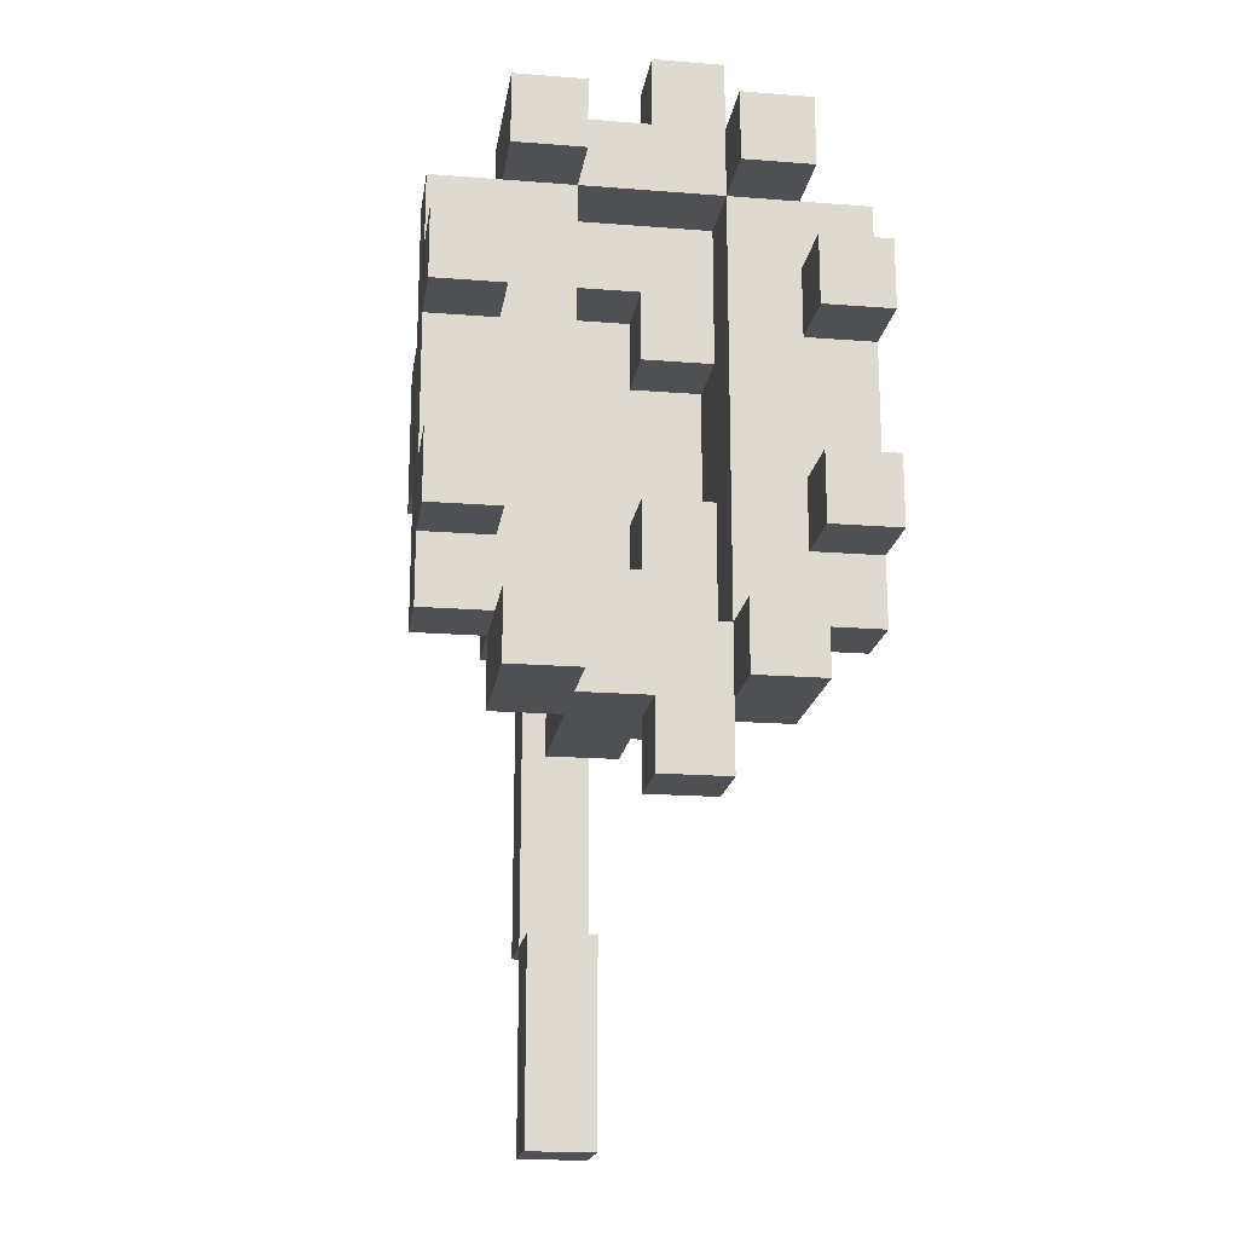
<metadata>
{"format":"obj","ext":"obj","renderer":"f3d","projection":"perspective","resolution":1024,"background":"white","views":[{"elev":-18.8,"azim":81.5,"up":"+Y"}]}
</metadata>
<code>
o
v 0.2 1.6 0.1
v 0.2 1.6 0
v 0.2 2.1 0.1
v 0.2 2.1 0
v 0.3 1.3 0.1
v 0.3 1.3 0
v 0.3 1.6 0.1
v 0.3 1.6 0
v 0.3 2.1 0.1
v 0.3 2.1 0
v 0.3 2.2 0.1
v 0.3 2.2 0
v 0.4 2.2 0.1
v 0.4 2.2 0
v 0.4 2.3 0.1
v 0.4 2.3 0
v 0.5 1.9 0.1
v 0.5 1.9 0
v 0.5 2 0
v 0.5 2 -0.1
v 0.5 2.1 0.2
v 0.5 2.1 0.1
v 0.5 2.1 0
v 0.5 2.1 -0.1
v 0.5 2.1 -0.2
v 0.5 2.3 0.2
v 0.5 2.3 0.1
v 0.5 2.3 0
v 0.5 2.3 -0.1
v 0.5 2.3 -0.2
v 0.5 2.4 0
v 0.5 2.4 -0.1
v 0.5 2.5 0.1
v 0.5 2.5 0
v 0.6 1.8 0.1
v 0.6 1.8 0
v 0.6 1.9 0.1
v 0.6 1.9 0
v 0.6 1.9 -0.1
v 0.6 2 0.2
v 0.6 2 0.1
v 0.6 2 0
v 0.6 2 -0.1
v 0.6 2 -0.2
v 0.6 2.1 0.2
v 0.6 2.1 0.1
v 0.6 2.1 -0.1
v 0.6 2.1 -0.2
v 0.6 2.3 0.2
v 0.6 2.3 0.1
v 0.6 2.3 -0.1
v 0.6 2.3 -0.2
v 0.6 2.4 0.2
v 0.6 2.4 0.1
v 0.6 2.4 0
v 0.6 2.4 -0.1
v 0.6 2.4 -0.2
v 0.6 2.5 0.1
v 0.6 2.5 0
v 0.6 2.5 -0.1
v 0.6 2.6 0.1
v 0.6 2.6 0
v 0.7 1.8 0
v 0.7 1.8 -0.1
v 0.7 1.9 0.2
v 0.7 1.9 0.1
v 0.7 1.9 0
v 0.7 1.9 -0.1
v 0.7 1.9 -0.2
v 0.7 2 0.2
v 0.7 2 0.1
v 0.7 2 -0.1
v 0.7 2 -0.2
v 0.7 2.1 0.3
v 0.7 2.1 0.2
v 0.7 2.1 -0.2
v 0.7 2.1 -0.3
v 0.7 2.3 0.3
v 0.7 2.3 0.2
v 0.7 2.3 -0.2
v 0.7 2.3 -0.3
v 0.7 2.4 0.2
v 0.7 2.4 0.1
v 0.7 2.4 -0.1
v 0.7 2.4 -0.2
v 0.7 2.5 0.2
v 0.7 2.5 0.1
v 0.7 2.5 0
v 0.7 2.5 -0.1
v 0.7 2.5 -0.2
v 0.7 2.6 0
v 0.7 2.6 -0.1
v 0.8 1.7 0
v 0.8 1.7 -0.1
v 0.8 1.8 0.2
v 0.8 1.8 0.1
v 0.8 1.8 0
v 0.8 1.8 -0.1
v 0.8 1.8 -0.2
v 0.8 1.9 0.3
v 0.8 1.9 0.2
v 0.8 1.9 0.1
v 0.8 1.9 -0.1
v 0.8 1.9 -0.2
v 0.8 1.9 -0.3
v 0.8 2.1 0.3
v 0.8 2.1 0.2
v 0.8 2.1 -0.2
v 0.8 2.1 -0.3
v 0.8 2.3 0.3
v 0.8 2.3 0.2
v 0.8 2.3 -0.2
v 0.8 2.3 -0.3
v 0.8 2.5 0.3
v 0.8 2.5 0.2
v 0.8 2.5 0.1
v 0.8 2.5 -0.1
v 0.8 2.5 -0.2
v 0.8 2.5 -0.3
v 0.8 2.6 0.2
v 0.8 2.6 0.1
v 0.8 2.6 0
v 0.8 2.6 -0.1
v 0.8 2.6 -0.2
v 0.8 2.7 0
v 0.8 2.7 -0.1
v 0.3 1.6 0.1
v 0.3 1.6 0
v 0.3 2.1 0.1
v 0.3 2.1 0
v 0.4 1.3 0.1
v 0.4 1.3 0
v 0.4 1.6 0.1
v 0.4 1.6 0
v 0.7 2 0.1
v 0.7 2 0
v 0.7 2.1 0.1
v 0.7 2.1 0
v 0.7 2.1 -0.1
v 0.7 2.3 0.1
v 0.7 2.3 0
v 0.7 2.3 -0.1
v 0.7 2.4 0.1
v 0.7 2.4 0
v 0.8 1.9 0.1
v 0.8 1.9 0
v 0.8 1.9 -0.1
v 0.8 2 0.1
v 0.8 2 0
v 0.8 2 -0.1
v 0.8 2.1 0
v 0.8 2.1 -0.1
v 0.8 2.3 0
v 0.8 2.3 -0.1
v 0.8 2.4 0.1
v 0.8 2.4 0
v 0.8 2.4 -0.1
v 0.8 2.5 0.1
v 0.8 2.5 0
v 0.8 2.5 -0.1
v 0.9 1.7 0
v 0.9 1.7 -0.1
v 0.9 1.8 0.1
v 0.9 1.8 0
v 0.9 1.8 -0.1
v 0.9 1.9 0.3
v 0.9 1.9 0.2
v 0.9 1.9 0.1
v 0.9 1.9 0
v 0.9 1.9 -0.1
v 0.9 1.9 -0.2
v 0.9 1.9 -0.3
v 0.9 2 0.3
v 0.9 2 0.2
v 0.9 2 0.1
v 0.9 2 -0.1
v 0.9 2 -0.2
v 0.9 2 -0.3
v 0.9 2.1 0.3
v 0.9 2.1 0.2
v 0.9 2.1 -0.2
v 0.9 2.1 -0.3
v 0.9 2.3 0.3
v 0.9 2.3 0.2
v 0.9 2.3 -0.2
v 0.9 2.3 -0.3
v 0.9 2.4 0.3
v 0.9 2.4 0.2
v 0.9 2.4 0.1
v 0.9 2.4 -0.1
v 0.9 2.4 -0.2
v 0.9 2.4 -0.3
v 0.9 2.5 0.3
v 0.9 2.5 0.2
v 0.9 2.5 0.1
v 0.9 2.5 0
v 0.9 2.5 -0.1
v 0.9 2.5 -0.2
v 0.9 2.5 -0.3
v 0.9 2.6 0.1
v 0.9 2.6 0
v 0.9 2.6 -0.1
v 0.9 2.7 0
v 0.9 2.7 -0.1
v 1 1.8 0.2
v 1 1.8 0.1
v 1 1.8 -0.1
v 1 1.8 -0.2
v 1 1.9 0.2
v 1 1.9 0.1
v 1 1.9 -0.1
v 1 1.9 -0.2
v 1 2 0.3
v 1 2 0.2
v 1 2 -0.2
v 1 2 -0.3
v 1 2.1 0.3
v 1 2.1 0.2
v 1 2.1 -0.2
v 1 2.1 -0.3
v 1 2.3 0.3
v 1 2.3 0.2
v 1 2.3 -0.2
v 1 2.3 -0.3
v 1 2.4 0.3
v 1 2.4 0.2
v 1 2.4 -0.2
v 1 2.4 -0.3
v 1 2.5 0.2
v 1 2.5 0.1
v 1 2.5 -0.1
v 1 2.5 -0.2
v 1 2.6 0.2
v 1 2.6 0.1
v 1 2.6 -0.1
v 1 2.6 -0.2
v 0.7 2.1 0.3
v 0.7 2.3 0.3
v 0.8 1.9 0.3
v 0.8 2.1 0.3
v 0.8 2.3 0.3
v 0.8 2.5 0.3
v 0.9 1.9 0.3
v 0.9 2 0.3
v 0.9 2.1 0.3
v 0.9 2.3 0.3
v 0.9 2.4 0.3
v 0.9 2.5 0.3
v 1 2 0.3
v 1 2.1 0.3
v 1 2.3 0.3
v 1 2.4 0.3
v 0.5 2.1 0.2
v 0.5 2.3 0.2
v 0.6 2 0.2
v 0.6 2.1 0.2
v 0.6 2.3 0.2
v 0.6 2.4 0.2
v 0.7 1.9 0.2
v 0.7 2 0.2
v 0.7 2.1 0.2
v 0.7 2.3 0.2
v 0.7 2.4 0.2
v 0.7 2.5 0.2
v 0.8 1.8 0.2
v 0.8 1.9 0.2
v 0.8 2.1 0.2
v 0.8 2.3 0.2
v 0.8 2.5 0.2
v 0.8 2.6 0.2
v 0.9 1.9 0.2
v 0.9 2.5 0.2
v 1 1.8 0.2
v 1 1.9 0.2
v 1 2.5 0.2
v 1 2.6 0.2
v 0.2 1.6 0.1
v 0.2 2.1 0.1
v 0.3 1.3 0.1
v 0.3 1.6 0.1
v 0.3 2.1 0.1
v 0.3 2.2 0.1
v 0.4 1.3 0.1
v 0.4 1.6 0.1
v 0.4 2.2 0.1
v 0.4 2.3 0.1
v 0.5 1.9 0.1
v 0.5 2.1 0.1
v 0.5 2.3 0.1
v 0.5 2.5 0.1
v 0.6 1.8 0.1
v 0.6 1.9 0.1
v 0.6 2 0.1
v 0.6 2.1 0.1
v 0.6 2.3 0.1
v 0.6 2.4 0.1
v 0.6 2.5 0.1
v 0.6 2.6 0.1
v 0.7 1.9 0.1
v 0.7 2 0.1
v 0.7 2.4 0.1
v 0.7 2.5 0.1
v 0.8 1.8 0.1
v 0.8 1.9 0.1
v 0.8 2.5 0.1
v 0.8 2.6 0.1
v 0.7 2 0
v 0.7 2.1 0
v 0.7 2.3 0
v 0.7 2.4 0
v 0.8 1.7 0
v 0.8 1.8 0
v 0.8 2 0
v 0.8 2.1 0
v 0.8 2.3 0
v 0.8 2.4 0
v 0.8 2.6 0
v 0.8 2.7 0
v 0.9 1.7 0
v 0.9 1.8 0
v 0.9 2.6 0
v 0.9 2.7 0
v 0.7 2.1 -0.1
v 0.7 2.3 -0.1
v 0.8 1.9 -0.1
v 0.8 2 -0.1
v 0.8 2.1 -0.1
v 0.8 2.3 -0.1
v 0.8 2.4 -0.1
v 0.8 2.5 -0.1
v 0.9 1.8 -0.1
v 0.9 1.9 -0.1
v 0.9 2 -0.1
v 0.9 2.4 -0.1
v 0.9 2.5 -0.1
v 0.9 2.6 -0.1
v 1 1.8 -0.1
v 1 1.9 -0.1
v 1 2.5 -0.1
v 1 2.6 -0.1
v 0.9 2 -0.2
v 0.9 2.1 -0.2
v 0.9 2.3 -0.2
v 0.9 2.4 -0.2
v 1 2 -0.2
v 1 2.1 -0.2
v 1 2.3 -0.2
v 1 2.4 -0.2
v 0.9 2 0.2
v 0.9 2.1 0.2
v 0.9 2.3 0.2
v 0.9 2.4 0.2
v 1 2 0.2
v 1 2.1 0.2
v 1 2.3 0.2
v 1 2.4 0.2
v 0.7 2 0.1
v 0.7 2.1 0.1
v 0.7 2.3 0.1
v 0.7 2.4 0.1
v 0.8 1.9 0.1
v 0.8 2 0.1
v 0.8 2.1 0.1
v 0.8 2.3 0.1
v 0.8 2.4 0.1
v 0.8 2.5 0.1
v 0.9 1.8 0.1
v 0.9 1.9 0.1
v 0.9 2 0.1
v 0.9 2.4 0.1
v 0.9 2.5 0.1
v 0.9 2.6 0.1
v 1 1.8 0.1
v 1 1.9 0.1
v 1 2.5 0.1
v 1 2.6 0.1
v 0.2 1.6 0
v 0.2 2.1 0
v 0.3 1.3 0
v 0.3 1.6 0
v 0.3 2.1 0
v 0.3 2.2 0
v 0.4 1.3 0
v 0.4 1.6 0
v 0.4 2.2 0
v 0.4 2.3 0
v 0.5 1.9 0
v 0.5 2 0
v 0.5 2.1 0
v 0.5 2.3 0
v 0.5 2.4 0
v 0.5 2.5 0
v 0.6 1.8 0
v 0.6 1.9 0
v 0.6 2 0
v 0.6 2.4 0
v 0.6 2.5 0
v 0.6 2.6 0
v 0.7 1.8 0
v 0.7 1.9 0
v 0.7 2.5 0
v 0.7 2.6 0
v 0.5 2 -0.1
v 0.5 2.1 -0.1
v 0.5 2.3 -0.1
v 0.5 2.4 -0.1
v 0.6 1.9 -0.1
v 0.6 2 -0.1
v 0.6 2.1 -0.1
v 0.6 2.3 -0.1
v 0.6 2.4 -0.1
v 0.6 2.5 -0.1
v 0.7 1.8 -0.1
v 0.7 1.9 -0.1
v 0.7 2 -0.1
v 0.7 2.4 -0.1
v 0.7 2.5 -0.1
v 0.7 2.6 -0.1
v 0.8 1.7 -0.1
v 0.8 1.8 -0.1
v 0.8 1.9 -0.1
v 0.8 2.5 -0.1
v 0.8 2.6 -0.1
v 0.8 2.7 -0.1
v 0.9 1.7 -0.1
v 0.9 1.8 -0.1
v 0.9 2.6 -0.1
v 0.9 2.7 -0.1
v 0.5 2.1 -0.2
v 0.5 2.3 -0.2
v 0.6 2 -0.2
v 0.6 2.1 -0.2
v 0.6 2.3 -0.2
v 0.6 2.4 -0.2
v 0.7 1.9 -0.2
v 0.7 2 -0.2
v 0.7 2.1 -0.2
v 0.7 2.3 -0.2
v 0.7 2.4 -0.2
v 0.7 2.5 -0.2
v 0.8 1.8 -0.2
v 0.8 1.9 -0.2
v 0.8 2.1 -0.2
v 0.8 2.3 -0.2
v 0.8 2.5 -0.2
v 0.8 2.6 -0.2
v 0.9 1.9 -0.2
v 0.9 2.5 -0.2
v 1 1.8 -0.2
v 1 1.9 -0.2
v 1 2.5 -0.2
v 1 2.6 -0.2
v 0.7 2.1 -0.3
v 0.7 2.3 -0.3
v 0.8 1.9 -0.3
v 0.8 2.1 -0.3
v 0.8 2.3 -0.3
v 0.8 2.5 -0.3
v 0.9 1.9 -0.3
v 0.9 2 -0.3
v 0.9 2.1 -0.3
v 0.9 2.3 -0.3
v 0.9 2.4 -0.3
v 0.9 2.5 -0.3
v 1 2 -0.3
v 1 2.1 -0.3
v 1 2.3 -0.3
v 1 2.4 -0.3
v 0.3 1.3 0.1
v 0.4 1.3 0.1
v 0.3 1.3 0
v 0.4 1.3 0
v 0.2 1.6 0.1
v 0.3 1.6 0.1
v 0.2 1.6 0
v 0.3 1.6 0
v 0.8 1.7 0
v 0.9 1.7 0
v 0.8 1.7 -0.1
v 0.9 1.7 -0.1
v 0.8 1.8 0.2
v 1 1.8 0.2
v 0.6 1.8 0.1
v 0.8 1.8 0.1
v 0.9 1.8 0.1
v 1 1.8 0.1
v 0.6 1.8 0
v 0.7 1.8 0
v 0.8 1.8 0
v 0.9 1.8 0
v 0.7 1.8 -0.1
v 0.8 1.8 -0.1
v 0.9 1.8 -0.1
v 1 1.8 -0.1
v 0.8 1.8 -0.2
v 1 1.8 -0.2
v 0.8 1.9 0.3
v 0.9 1.9 0.3
v 0.7 1.9 0.2
v 0.8 1.9 0.2
v 0.9 1.9 0.2
v 0.5 1.9 0.1
v 0.6 1.9 0.1
v 0.7 1.9 0.1
v 0.8 1.9 0.1
v 0.5 1.9 0
v 0.6 1.9 0
v 0.7 1.9 0
v 0.6 1.9 -0.1
v 0.7 1.9 -0.1
v 0.8 1.9 -0.1
v 0.7 1.9 -0.2
v 0.8 1.9 -0.2
v 0.9 1.9 -0.2
v 0.8 1.9 -0.3
v 0.9 1.9 -0.3
v 0.9 2 0.3
v 1 2 0.3
v 0.6 2 0.2
v 0.7 2 0.2
v 0.9 2 0.2
v 1 2 0.2
v 0.6 2 0.1
v 0.7 2 0.1
v 0.5 2 0
v 0.6 2 0
v 0.5 2 -0.1
v 0.6 2 -0.1
v 0.7 2 -0.1
v 0.6 2 -0.2
v 0.7 2 -0.2
v 0.9 2 -0.2
v 1 2 -0.2
v 0.9 2 -0.3
v 1 2 -0.3
v 0.7 2.1 0.3
v 0.8 2.1 0.3
v 0.5 2.1 0.2
v 0.6 2.1 0.2
v 0.7 2.1 0.2
v 0.8 2.1 0.2
v 0.3 2.1 0.1
v 0.5 2.1 0.1
v 0.6 2.1 0.1
v 0.3 2.1 0
v 0.5 2.1 0
v 0.5 2.1 -0.1
v 0.6 2.1 -0.1
v 0.5 2.1 -0.2
v 0.6 2.1 -0.2
v 0.7 2.1 -0.2
v 0.8 2.1 -0.2
v 0.7 2.1 -0.3
v 0.8 2.1 -0.3
v 0.9 2.3 0.3
v 1 2.3 0.3
v 0.9 2.3 0.2
v 1 2.3 0.2
v 0.7 2.3 0
v 0.8 2.3 0
v 0.7 2.3 -0.1
v 0.8 2.3 -0.1
v 0.9 2.3 -0.2
v 1 2.3 -0.2
v 0.9 2.3 -0.3
v 1 2.3 -0.3
v 0.7 2.4 0.1
v 0.8 2.4 0.1
v 0.7 2.4 0
v 0.8 2.4 0
v 0.9 2.5 0.2
v 1 2.5 0.2
v 0.8 2.5 0.1
v 0.9 2.5 0.1
v 1 2.5 0.1
v 0.8 2.5 0
v 0.9 2.5 0
v 0.8 2.5 -0.1
v 0.9 2.5 -0.1
v 1 2.5 -0.1
v 0.9 2.5 -0.2
v 1 2.5 -0.2
v 0.3 1.6 0.1
v 0.4 1.6 0.1
v 0.3 1.6 0
v 0.4 1.6 0
v 0.9 1.9 0.2
v 1 1.9 0.2
v 0.8 1.9 0.1
v 0.9 1.9 0.1
v 1 1.9 0.1
v 0.8 1.9 0
v 0.9 1.9 0
v 0.8 1.9 -0.1
v 0.9 1.9 -0.1
v 1 1.9 -0.1
v 0.9 1.9 -0.2
v 1 1.9 -0.2
v 0.7 2 0.1
v 0.8 2 0.1
v 0.7 2 0
v 0.8 2 0
v 0.9 2.1 0.3
v 1 2.1 0.3
v 0.9 2.1 0.2
v 1 2.1 0.2
v 0.2 2.1 0.1
v 0.3 2.1 0.1
v 0.2 2.1 0
v 0.3 2.1 0
v 0.7 2.1 0
v 0.8 2.1 0
v 0.7 2.1 -0.1
v 0.8 2.1 -0.1
v 0.9 2.1 -0.2
v 1 2.1 -0.2
v 0.9 2.1 -0.3
v 1 2.1 -0.3
v 0.3 2.2 0.1
v 0.4 2.2 0.1
v 0.3 2.2 0
v 0.4 2.2 0
v 0.7 2.3 0.3
v 0.8 2.3 0.3
v 0.5 2.3 0.2
v 0.6 2.3 0.2
v 0.7 2.3 0.2
v 0.8 2.3 0.2
v 0.4 2.3 0.1
v 0.5 2.3 0.1
v 0.6 2.3 0.1
v 0.4 2.3 0
v 0.5 2.3 0
v 0.5 2.3 -0.1
v 0.6 2.3 -0.1
v 0.5 2.3 -0.2
v 0.6 2.3 -0.2
v 0.7 2.3 -0.2
v 0.8 2.3 -0.2
v 0.7 2.3 -0.3
v 0.8 2.3 -0.3
v 0.9 2.4 0.3
v 1 2.4 0.3
v 0.6 2.4 0.2
v 0.7 2.4 0.2
v 0.9 2.4 0.2
v 1 2.4 0.2
v 0.6 2.4 0.1
v 0.7 2.4 0.1
v 0.5 2.4 0
v 0.6 2.4 0
v 0.5 2.4 -0.1
v 0.6 2.4 -0.1
v 0.7 2.4 -0.1
v 0.6 2.4 -0.2
v 0.7 2.4 -0.2
v 0.9 2.4 -0.2
v 1 2.4 -0.2
v 0.9 2.4 -0.3
v 1 2.4 -0.3
v 0.8 2.5 0.3
v 0.9 2.5 0.3
v 0.7 2.5 0.2
v 0.8 2.5 0.2
v 0.9 2.5 0.2
v 0.5 2.5 0.1
v 0.6 2.5 0.1
v 0.7 2.5 0.1
v 0.8 2.5 0.1
v 0.5 2.5 0
v 0.6 2.5 0
v 0.7 2.5 0
v 0.6 2.5 -0.1
v 0.7 2.5 -0.1
v 0.8 2.5 -0.1
v 0.7 2.5 -0.2
v 0.8 2.5 -0.2
v 0.9 2.5 -0.2
v 0.8 2.5 -0.3
v 0.9 2.5 -0.3
v 0.8 2.6 0.2
v 1 2.6 0.2
v 0.6 2.6 0.1
v 0.8 2.6 0.1
v 0.9 2.6 0.1
v 1 2.6 0.1
v 0.6 2.6 0
v 0.7 2.6 0
v 0.8 2.6 0
v 0.9 2.6 0
v 0.7 2.6 -0.1
v 0.8 2.6 -0.1
v 0.9 2.6 -0.1
v 1 2.6 -0.1
v 0.8 2.6 -0.2
v 1 2.6 -0.2
v 0.8 2.7 0
v 0.9 2.7 0
v 0.8 2.7 -0.1
v 0.9 2.7 -0.1
f 3 2 1
f 4 2 3
f 7 6 5
f 8 6 7
f 11 10 9
f 12 10 11
f 15 14 13
f 16 14 15
f 19 18 17
f 22 19 17
f 22 20 19
f 23 20 22
f 24 20 23
f 26 22 21
f 27 22 26
f 28 25 24
f 28 24 23
f 29 25 28
f 30 25 29
f 31 28 27
f 31 29 28
f 32 29 31
f 33 31 27
f 34 31 33
f 37 36 35
f 38 36 37
f 42 39 38
f 43 39 42
f 45 41 40
f 46 41 45
f 47 44 43
f 48 44 47
f 53 50 49
f 54 50 53
f 56 52 51
f 57 52 56
f 59 56 55
f 60 56 59
f 61 59 58
f 62 59 61
f 67 64 63
f 68 64 67
f 70 66 65
f 71 66 70
f 72 69 68
f 73 69 72
f 78 75 74
f 79 75 78
f 80 77 76
f 81 77 80
f 86 83 82
f 87 83 86
f 89 85 84
f 90 85 89
f 91 89 88
f 92 89 91
f 97 94 93
f 98 94 97
f 101 96 95
f 102 96 101
f 103 99 98
f 104 99 103
f 106 101 100
f 107 101 106
f 108 105 104
f 109 105 108
f 114 111 110
f 115 111 114
f 118 113 112
f 119 113 118
f 120 116 115
f 121 116 120
f 123 118 117
f 124 118 123
f 125 123 122
f 126 123 125
f 127 128 129
f 129 128 130
f 131 132 133
f 133 132 134
f 135 136 137
f 137 136 138
f 137 138 140
f 138 139 141
f 140 138 141
f 141 139 142
f 140 141 143
f 143 141 144
f 145 146 148
f 146 147 149
f 148 146 149
f 149 147 150
f 149 150 151
f 151 150 152
f 153 154 156
f 156 154 157
f 155 156 158
f 156 157 159
f 158 156 159
f 159 157 160
f 161 162 164
f 164 162 165
f 163 164 168
f 164 165 169
f 168 164 169
f 169 165 170
f 166 167 173
f 167 168 174
f 173 167 174
f 174 168 175
f 170 171 176
f 171 172 177
f 176 171 177
f 177 172 178
f 174 175 180
f 176 177 181
f 179 180 183
f 180 175 184
f 183 180 184
f 181 182 185
f 176 181 185
f 185 182 186
f 184 175 188
f 188 175 189
f 176 185 190
f 190 185 191
f 187 188 193
f 188 189 194
f 193 188 194
f 194 189 195
f 190 191 197
f 191 192 198
f 197 191 198
f 198 192 199
f 195 196 200
f 196 197 201
f 200 196 201
f 201 197 202
f 201 202 203
f 203 202 204
f 205 206 209
f 209 206 210
f 207 208 211
f 211 208 212
f 213 214 217
f 217 214 218
f 215 216 219
f 219 216 220
f 221 222 225
f 225 222 226
f 223 224 227
f 227 224 228
f 229 230 233
f 233 230 234
f 231 232 235
f 235 232 236
f 240 238 237
f 241 238 240
f 243 240 239
f 243 242 241
f 243 241 240
f 244 242 243
f 245 242 244
f 246 242 245
f 247 242 246
f 248 242 247
f 249 245 244
f 250 245 249
f 251 247 246
f 252 247 251
f 256 254 253
f 257 254 256
f 260 256 255
f 260 258 257
f 260 257 256
f 261 258 260
f 262 258 261
f 263 258 262
f 266 260 259
f 266 261 260
f 267 261 266
f 268 263 262
f 268 264 263
f 269 264 268
f 271 266 265
f 272 270 269
f 273 271 265
f 274 271 273
f 275 270 272
f 276 270 275
f 280 278 277
f 281 278 280
f 283 280 279
f 284 280 283
f 285 282 281
f 288 286 285
f 288 285 281
f 289 286 288
f 292 288 287
f 293 288 292
f 294 288 293
f 295 290 289
f 296 290 295
f 297 290 296
f 299 292 291
f 299 293 292
f 300 293 299
f 301 298 297
f 301 297 296
f 302 298 301
f 303 299 291
f 304 299 303
f 305 298 302
f 306 298 305
f 313 308 307
f 314 308 313
f 315 310 309
f 316 310 315
f 319 312 311
f 320 312 319
f 321 318 317
f 322 318 321
f 327 324 323
f 328 324 327
f 332 326 325
f 333 327 326
f 333 328 327
f 333 326 332
f 333 329 328
f 334 330 329
f 334 329 333
f 335 330 334
f 337 332 331
f 338 332 337
f 339 336 335
f 340 336 339
f 345 342 341
f 346 342 345
f 347 344 343
f 348 344 347
f 349 350 353
f 353 350 354
f 351 352 355
f 355 352 356
f 357 358 362
f 358 359 363
f 362 358 363
f 359 360 364
f 363 359 364
f 364 360 365
f 361 362 368
f 362 363 369
f 363 364 369
f 368 362 369
f 364 365 369
f 365 366 370
f 369 365 370
f 370 366 371
f 367 368 373
f 373 368 374
f 371 372 375
f 375 372 376
f 377 378 380
f 380 378 381
f 379 380 383
f 383 380 384
f 381 382 385
f 385 386 389
f 381 385 389
f 389 386 390
f 387 388 394
f 394 388 395
f 391 392 396
f 396 392 397
f 393 394 399
f 399 394 400
f 397 398 401
f 401 398 402
f 403 404 408
f 408 404 409
f 405 406 410
f 410 406 411
f 407 408 414
f 414 408 415
f 411 412 416
f 416 412 417
f 413 414 420
f 420 414 421
f 417 418 422
f 422 418 423
f 419 420 425
f 425 420 426
f 423 424 427
f 427 424 428
f 429 430 432
f 432 430 433
f 431 432 436
f 433 434 436
f 432 433 436
f 436 434 437
f 437 434 438
f 438 434 439
f 435 436 442
f 436 437 442
f 442 437 443
f 438 439 444
f 439 440 444
f 444 440 445
f 441 442 447
f 445 446 448
f 441 447 449
f 449 447 450
f 448 446 451
f 451 446 452
f 453 454 456
f 456 454 457
f 455 456 459
f 457 458 459
f 456 457 459
f 459 458 460
f 460 458 461
f 461 458 462
f 462 458 463
f 463 458 464
f 460 461 465
f 465 461 466
f 462 463 467
f 467 463 468
f 471 470 469
f 472 470 471
f 475 474 473
f 476 474 475
f 479 478 477
f 480 478 479
f 484 482 481
f 485 482 484
f 486 482 485
f 487 484 483
f 488 484 487
f 489 485 484
f 489 484 488
f 490 485 489
f 491 489 488
f 492 489 491
f 495 493 492
f 495 494 493
f 496 494 495
f 500 498 497
f 501 498 500
f 504 500 499
f 505 500 504
f 506 503 502
f 507 503 506
f 509 508 507
f 510 508 509
f 512 511 510
f 513 511 512
f 515 514 513
f 516 514 515
f 521 518 517
f 522 518 521
f 523 520 519
f 524 520 523
f 527 526 525
f 528 526 527
f 530 529 528
f 531 529 530
f 534 533 532
f 535 533 534
f 540 537 536
f 541 537 540
f 543 539 538
f 544 539 543
f 545 543 542
f 546 543 545
f 549 548 547
f 550 548 549
f 553 552 551
f 554 552 553
f 557 556 555
f 558 556 557
f 561 560 559
f 562 560 561
f 565 564 563
f 566 564 565
f 569 568 567
f 570 568 569
f 574 572 571
f 575 572 574
f 576 574 573
f 577 574 576
f 578 577 576
f 579 577 578
f 581 580 579
f 582 580 581
f 583 584 585
f 585 584 586
f 587 588 590
f 590 588 591
f 589 590 592
f 592 590 593
f 592 593 594
f 594 593 595
f 595 596 597
f 597 596 598
f 599 600 601
f 601 600 602
f 603 604 605
f 605 604 606
f 607 608 609
f 609 608 610
f 611 612 613
f 613 612 614
f 615 616 617
f 617 616 618
f 619 620 621
f 621 620 622
f 623 624 627
f 627 624 628
f 625 626 630
f 630 626 631
f 629 630 632
f 632 630 633
f 634 635 636
f 636 635 637
f 638 639 640
f 640 639 641
f 642 643 646
f 646 643 647
f 644 645 648
f 648 645 649
f 650 651 652
f 652 651 653
f 653 654 655
f 655 654 656
f 657 658 659
f 659 658 660
f 661 662 664
f 664 662 665
f 663 664 668
f 668 664 669
f 666 667 670
f 670 667 671
f 671 672 673
f 673 672 674
f 674 675 676
f 676 675 677
f 677 678 679
f 679 678 680
f 681 682 684
f 684 682 685
f 685 682 686
f 683 684 687
f 687 684 688
f 684 685 689
f 688 684 689
f 689 685 690
f 688 689 691
f 691 689 692
f 692 693 695
f 693 694 695
f 695 694 696
f 697 698 699
f 699 698 700

</code>
